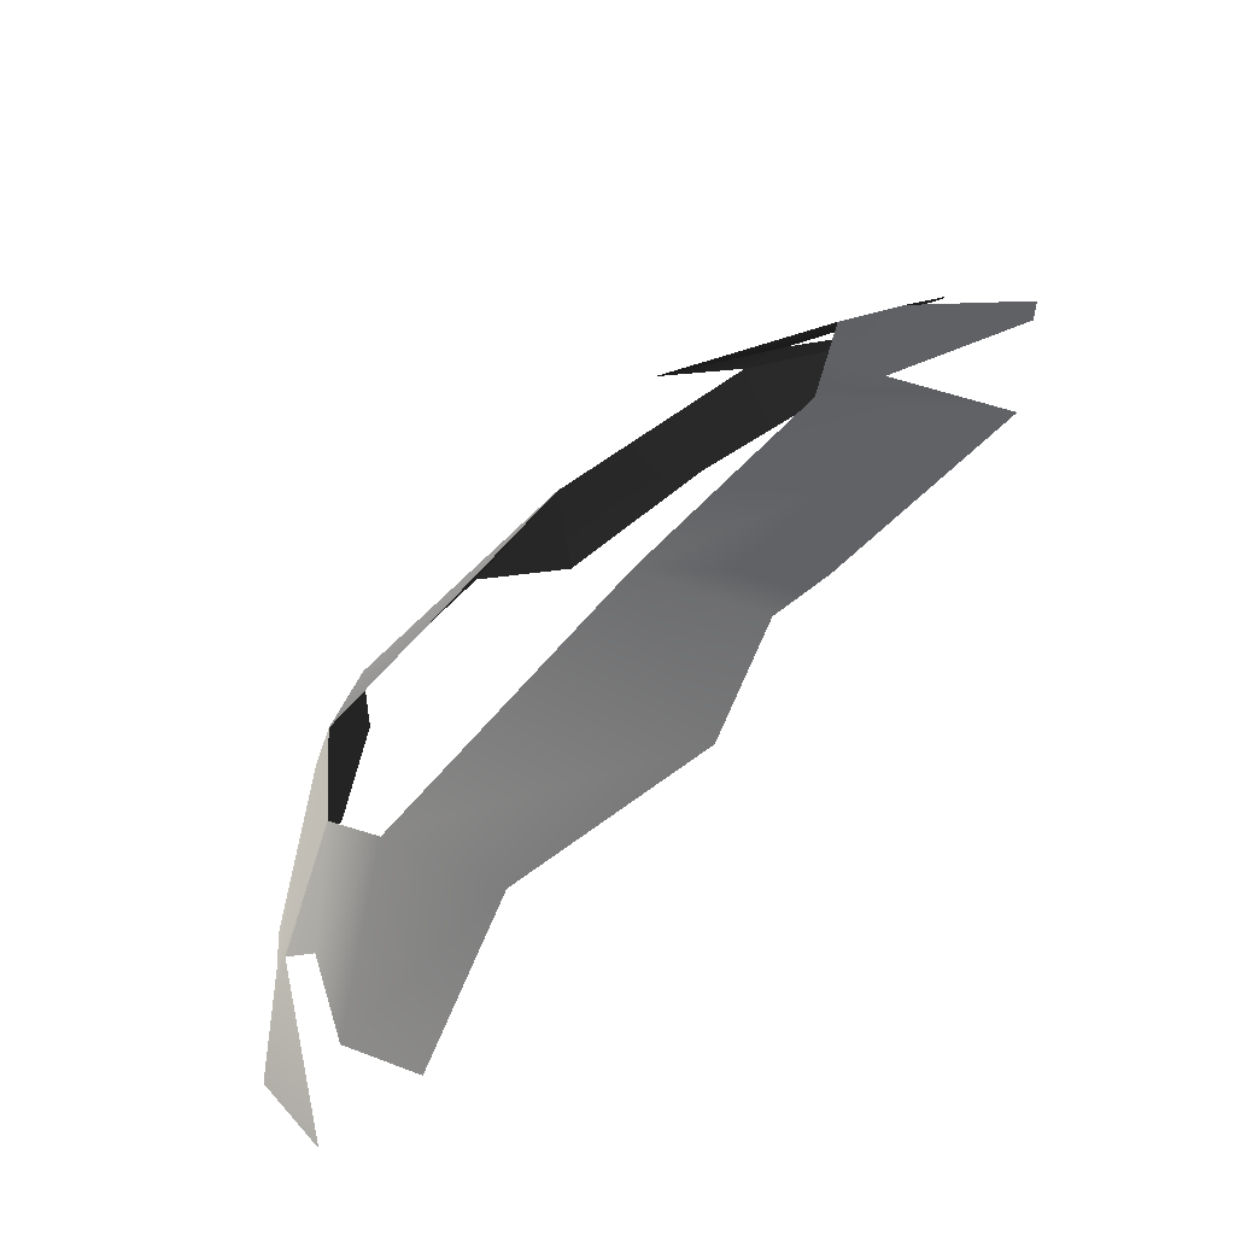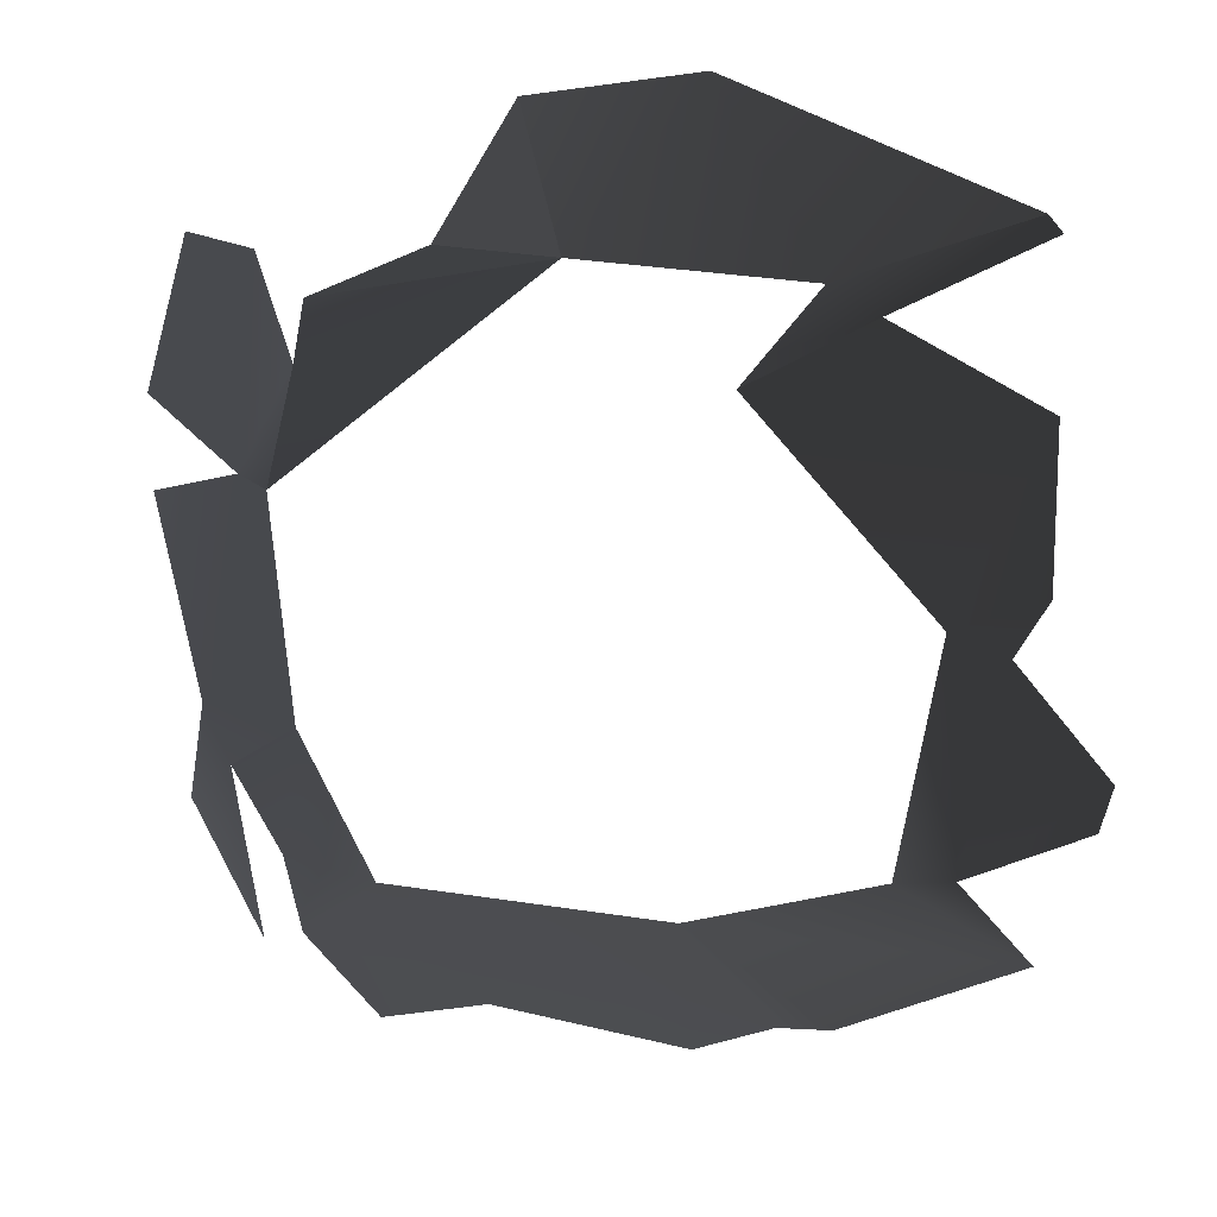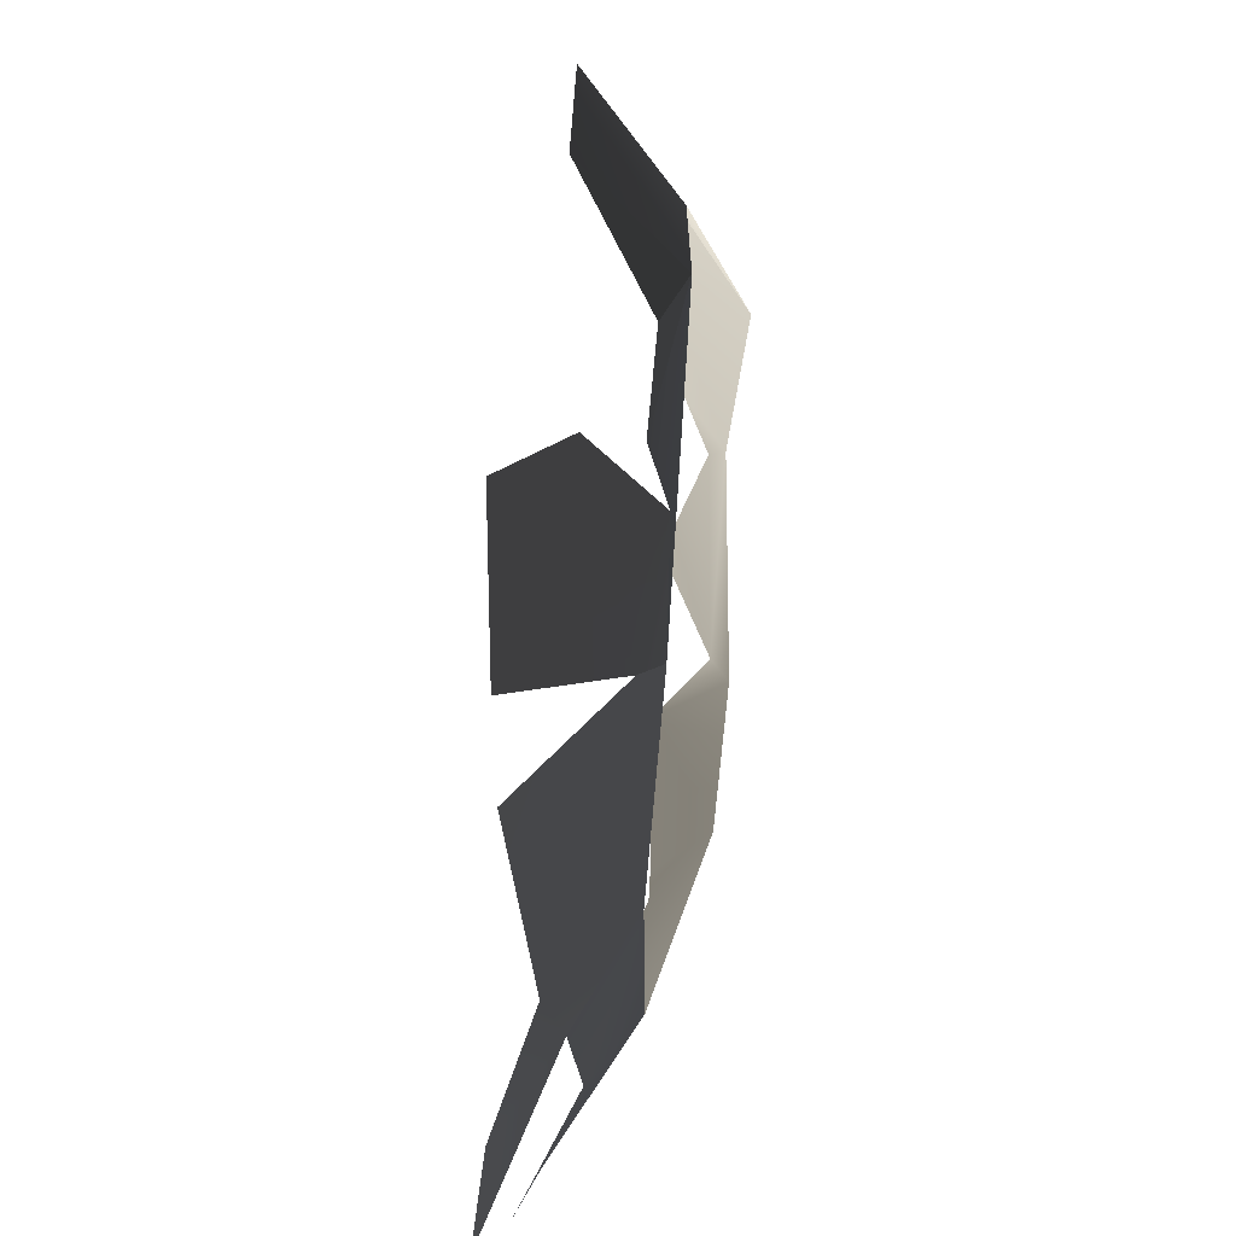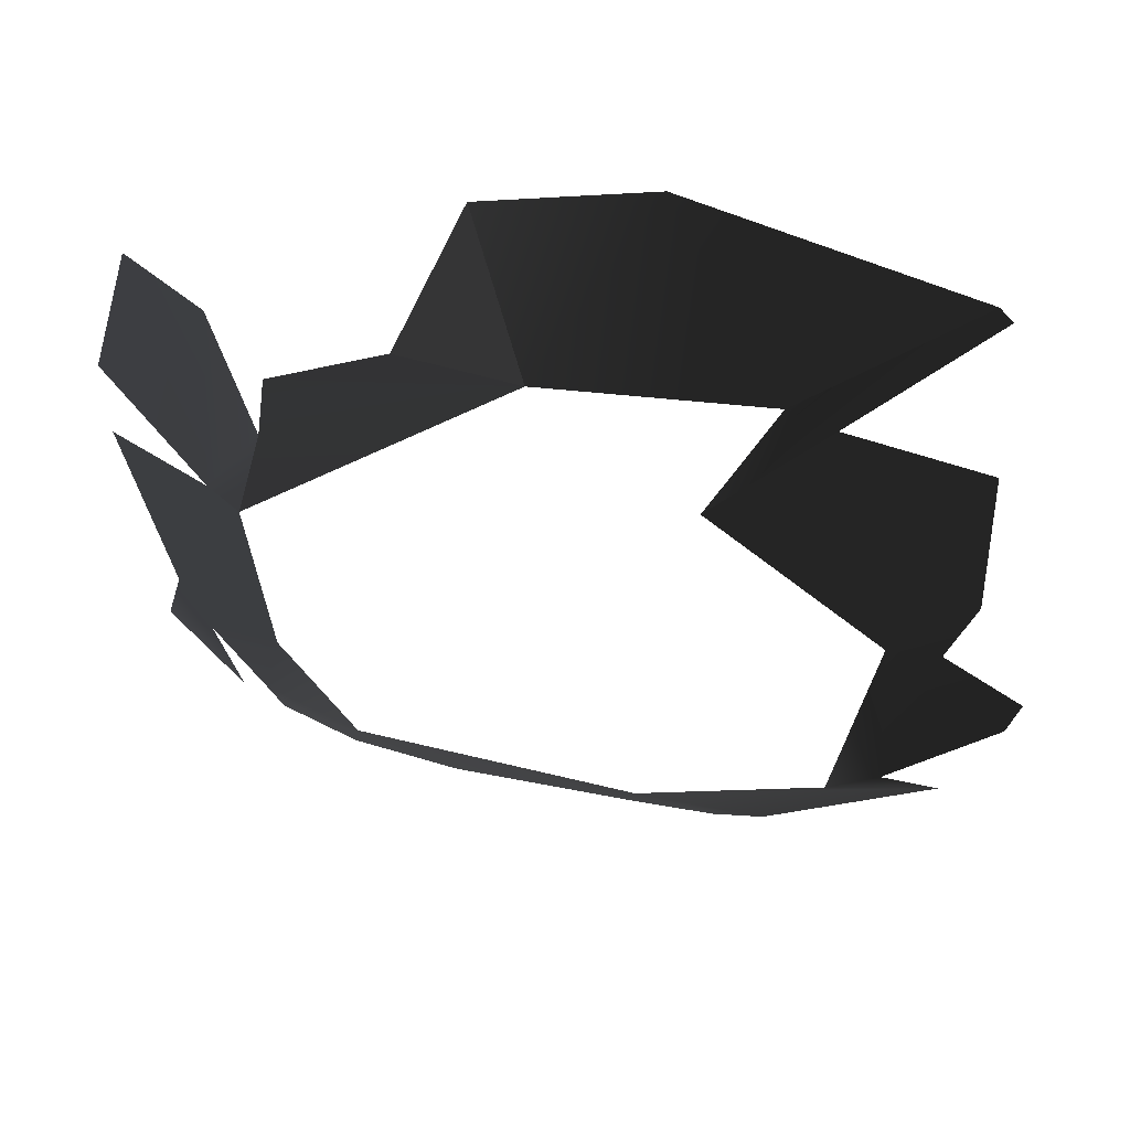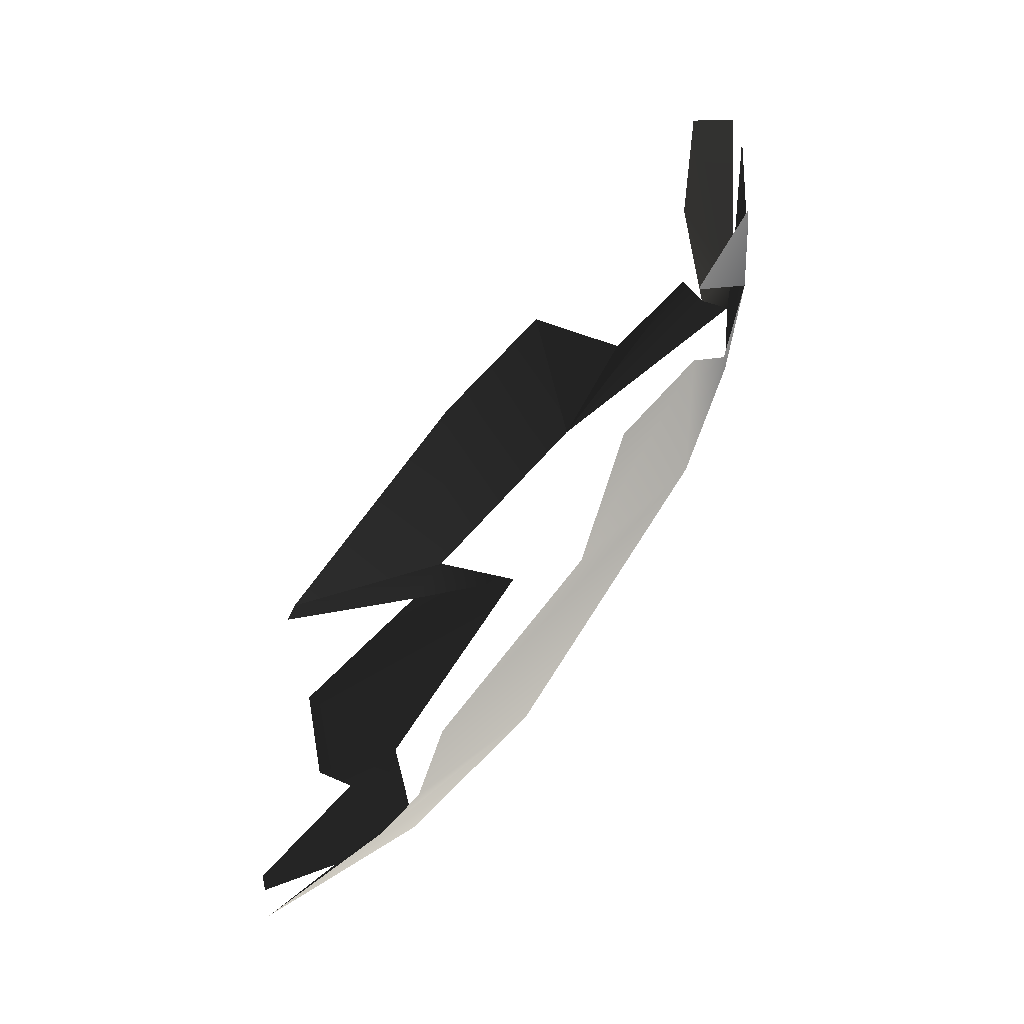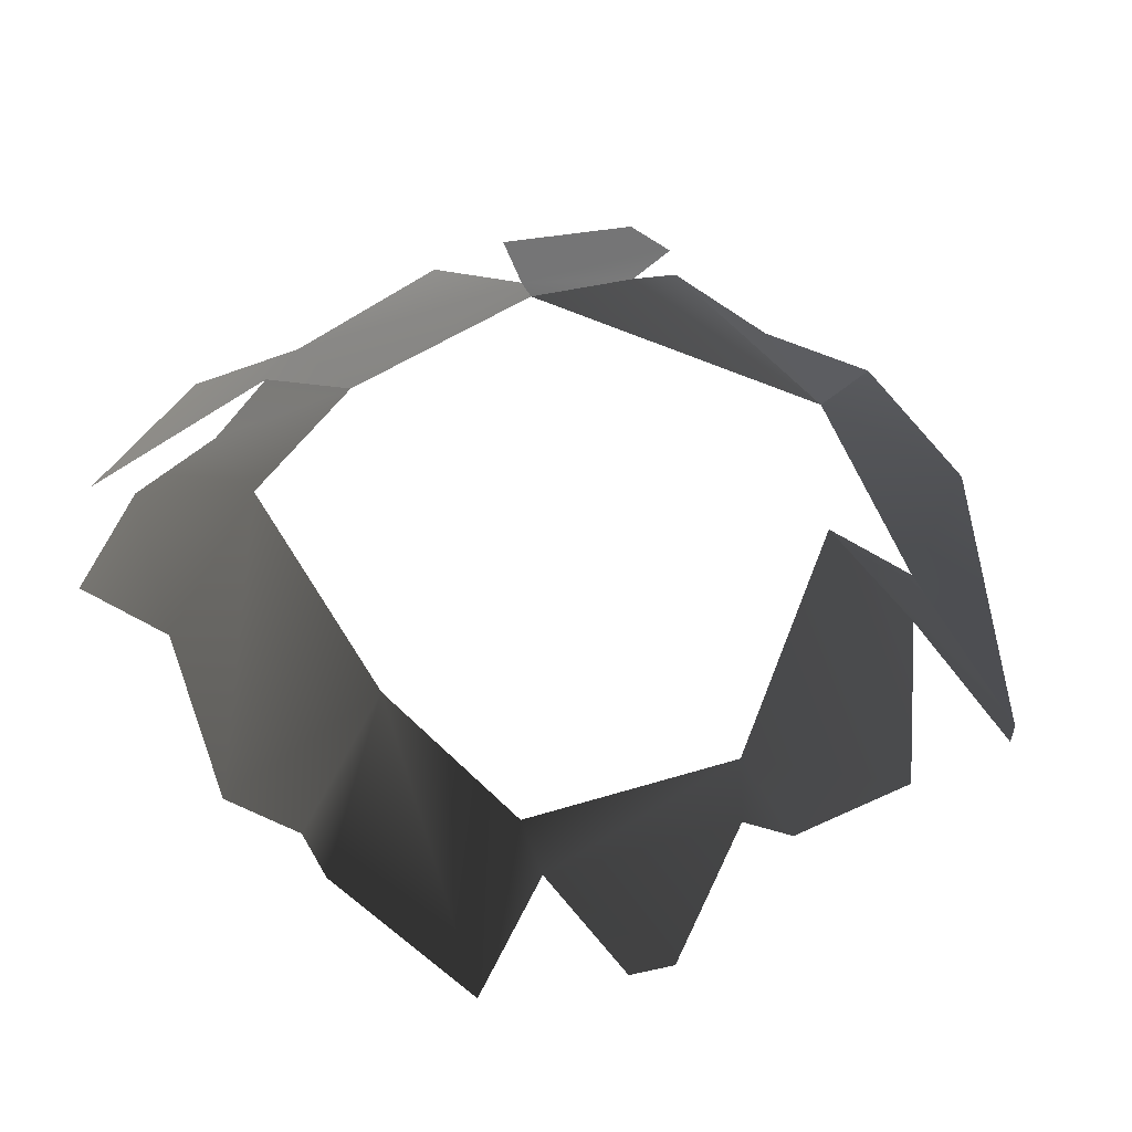
<metadata>
{"format":"obj","ext":"obj","renderer":"f3d","projection":"perspective","resolution":1024,"background":"white","views":[{"elev":-73.6,"azim":-134.3,"up":"+Z"},{"elev":19.2,"azim":-160.3,"up":"+Z"},{"elev":26.2,"azim":101.2,"up":"+Z"},{"elev":53.0,"azim":-165.5,"up":"+Z"},{"elev":-70.0,"azim":58.3,"up":"+Z"},{"elev":55.6,"azim":-118.1,"up":"+Y"}]}
</metadata>
<code>
v -0.002814 -0.0002075 0.0009498
v -0.003537 0.0002089 3.214e-05
v -0.00228 0.0004571 0.0001171
v -0.00446 -0.0004702 0.0003036
v -0.001865 -4.357e-05 0.0007991
v -0.00446 -0.0004702 0.0003036
v -0.004543 -0.0004706 0.0002118
v -0.003807 0.0001537 -0.0001212
v -0.003537 0.0002089 3.214e-05
v -0.00322 0.0006048 -0.0004195
v -0.0009119 0.0004973 -0.0001782
v -0.001579 0.0004237 0.0001257
v -0.00228 0.0004571 0.0001171
v -0.000896 0.000609 -0.0004955
v -0.00228 0.0004571 0.0001171
v -0.0007289 0.0006278 -0.001165
v -0.001579 0.0004237 0.0001257
v -0.001865 -4.357e-05 0.0007991
v -0.00228 0.0004571 0.0001171
v -0.0005171 0.0005297 -0.001126
v -0.000896 0.000609 -0.0004955
v -0.0007289 0.0006278 -0.001165
v -0.0005383 0.0002769 -5.794e-07
v 1.416e-09 3.296e-09 1.494e-09
v 0.0002421 6.136e-05 -0.0008832
v -0.0002576 0.0002581 -0.002886
v -0.0001771 -0.0002074 -0.004163
v 0.0001552 -3.186e-05 -0.003251
v -6.034e-05 0.0001808 -0.002573
v -0.0007876 0.0005185 -0.0025
v -0.0005171 0.0005297 -0.001126
v 0.0002292 7.556e-05 -0.001423
v -0.0007289 0.0006278 -0.001165
v -0.0005594 0.0002732 -0.003373
v -0.0002576 0.0002581 -0.002886
v -0.0007876 0.0005185 -0.0025
v -0.001196 0.0004485 -0.003364
v -0.0005358 1.817e-05 -0.003959
v -0.001676 5.862e-05 -0.004193
v -0.002811 -8.119e-05 -0.004341
v -0.002921 0.0005015 -0.003304
v -0.0009063 -0.0001944 -0.004531
v -0.003327 7.051e-05 -0.004044
v -0.003631 2.32e-05 -0.00403
v -0.004644 -0.0001521 -0.003568
v -0.004011 0.0004057 -0.002952
v -0.004307 0.000247 -0.002967
v -0.004221 0.0003306 -0.001615
v -0.004522 0.0001835 -0.001771
v -0.005013 -0.000107 -0.002483
v -0.004946 -9.694e-05 -0.002752
v -0.004672 1.716e-05 -0.001497
v -0.004625 -0.000169 -0.0006216
v -0.00322 0.0006048 -0.0004195
v -0.003807 0.0001537 -0.0001212
g P_brushwood_01C_(9)_764_24
f 1 3 2
f 1 2 4
f 5 3 1
f 6 8 7
f 6 9 8
f 8 9 10
f 11 13 12
f 14 15 11
f 14 16 15
f 17 19 18
f 20 22 21
f 20 21 23
f 20 23 24
f 20 24 25
f 26 28 27
f 26 29 28
f 30 29 26
f 29 30 31
f 29 31 32
f 31 30 33
f 34 36 35
f 34 37 36
f 38 37 34
f 39 37 38
f 40 37 39
f 40 41 37
f 39 38 42
f 43 41 40
f 44 41 43
f 45 41 44
f 45 46 41
f 47 46 45
f 47 48 46
f 47 49 48
f 50 49 47
f 50 47 51
f 48 49 52
f 48 52 53
f 48 53 54
f 54 53 55

</code>
